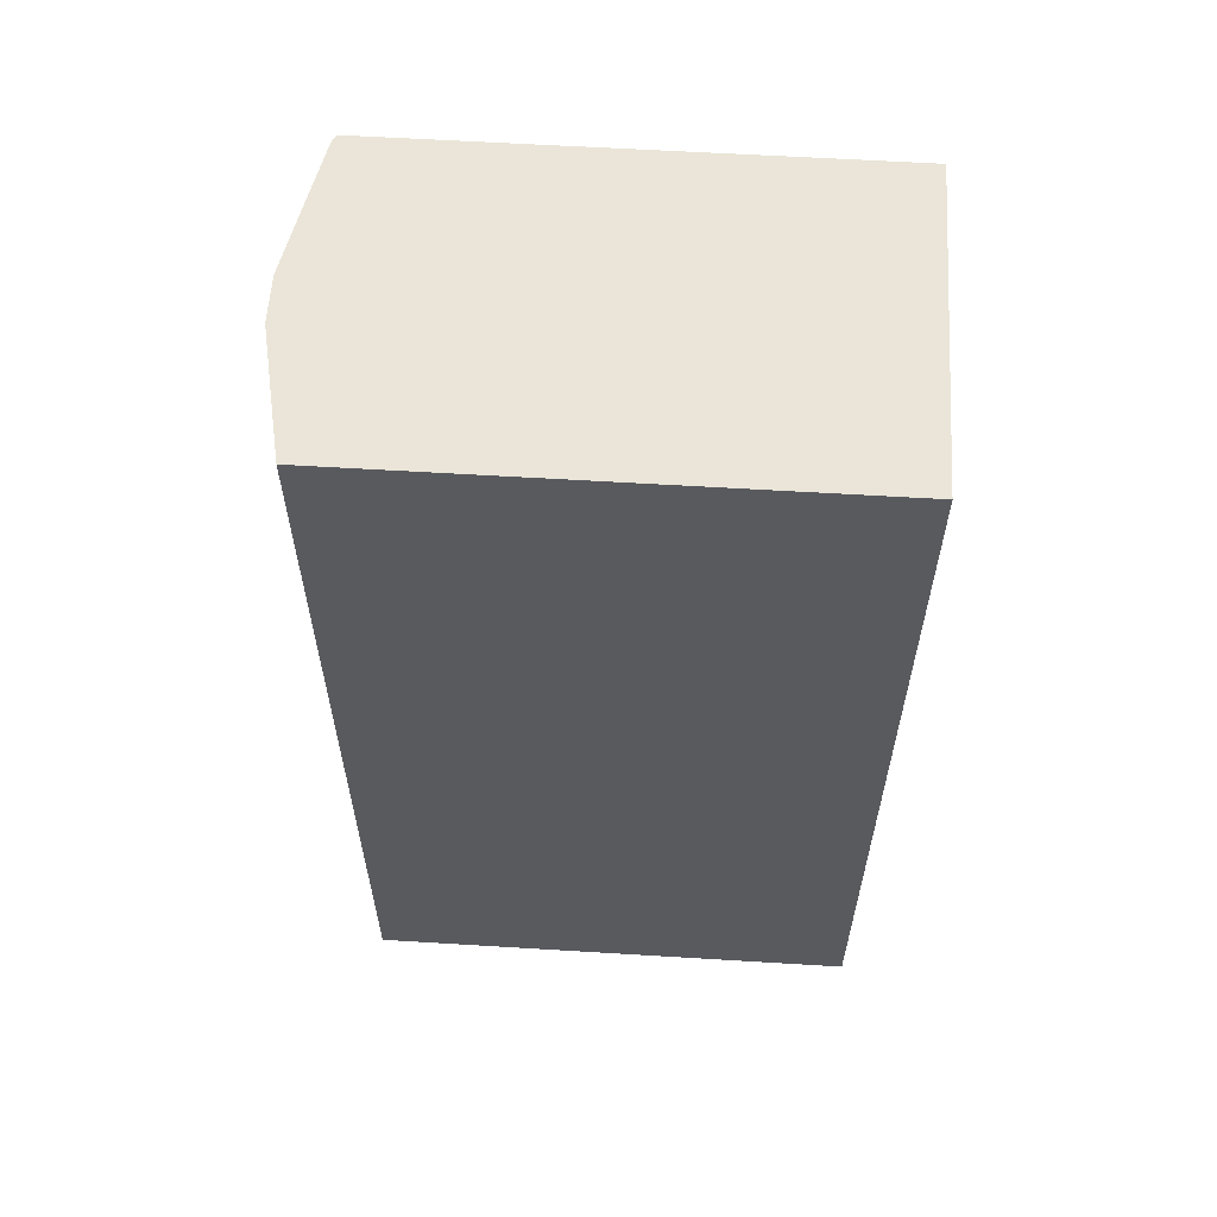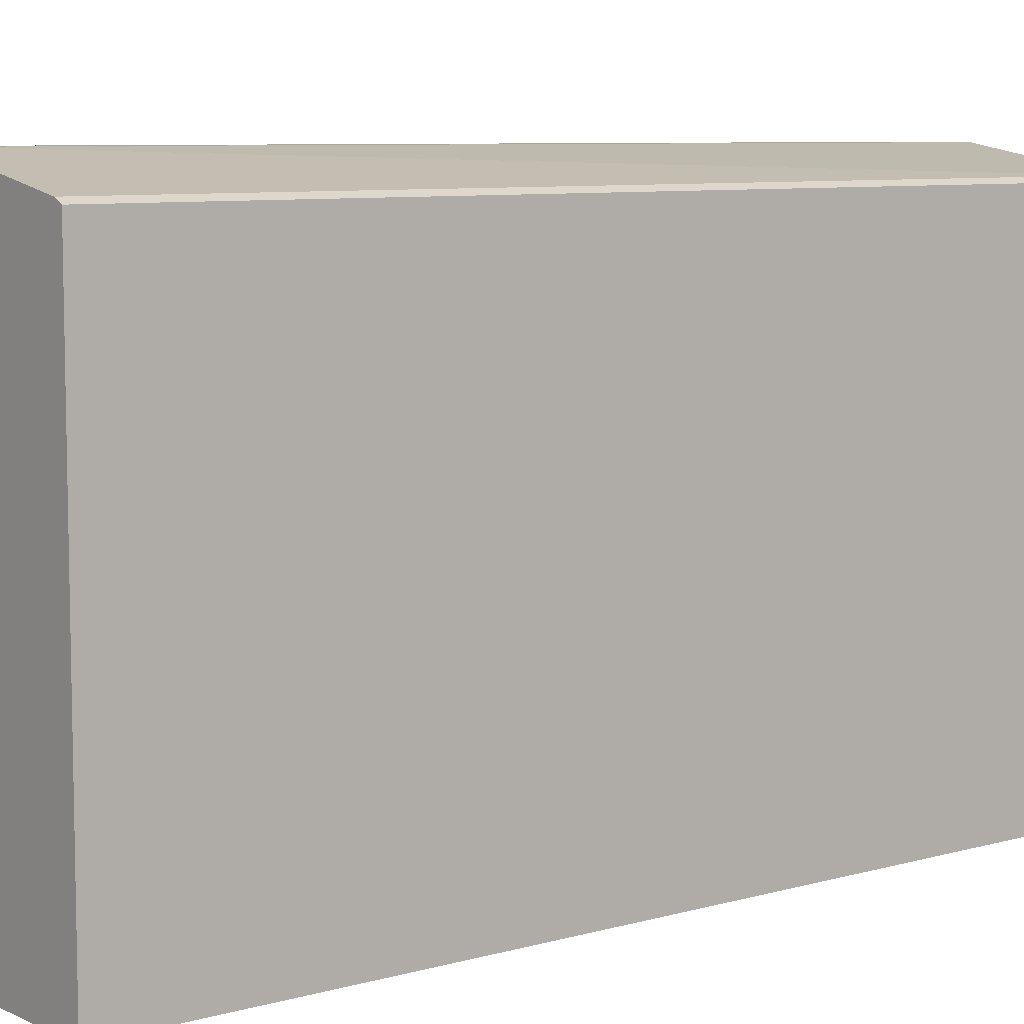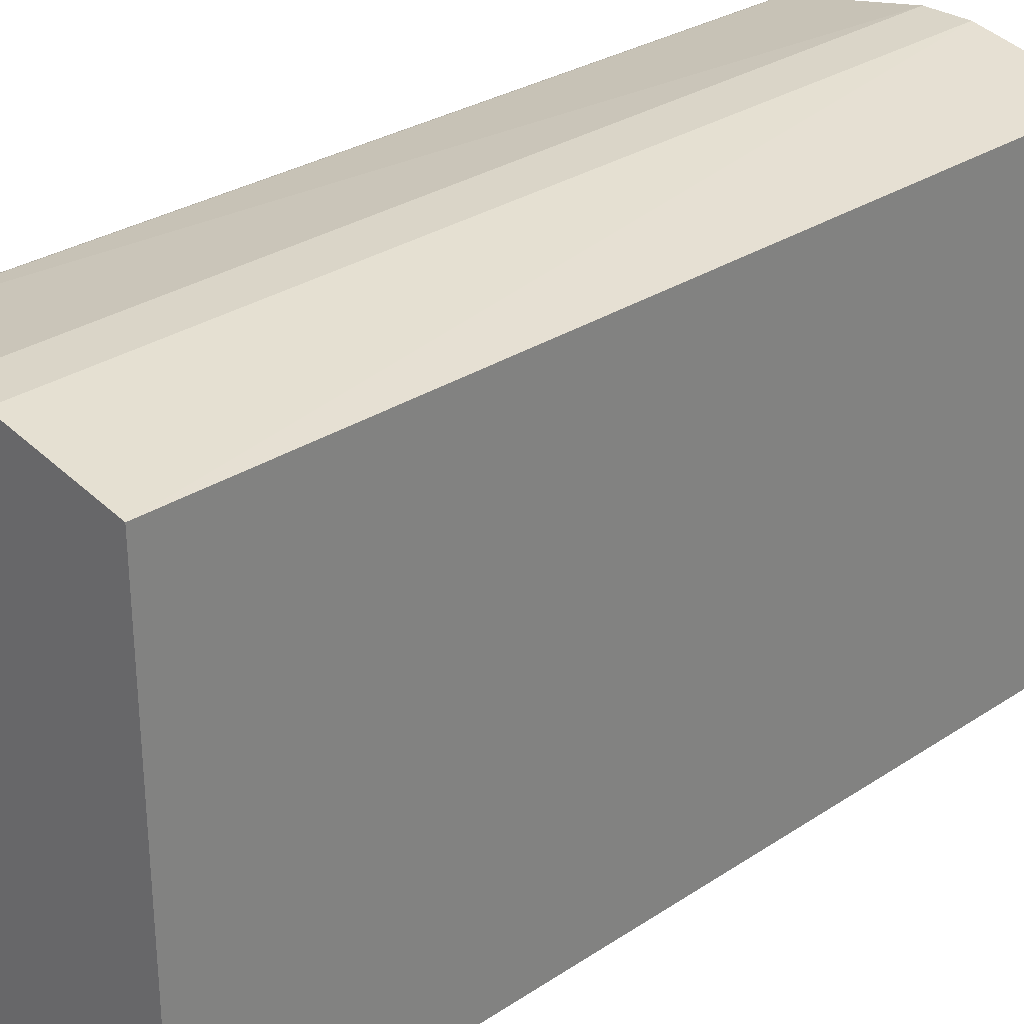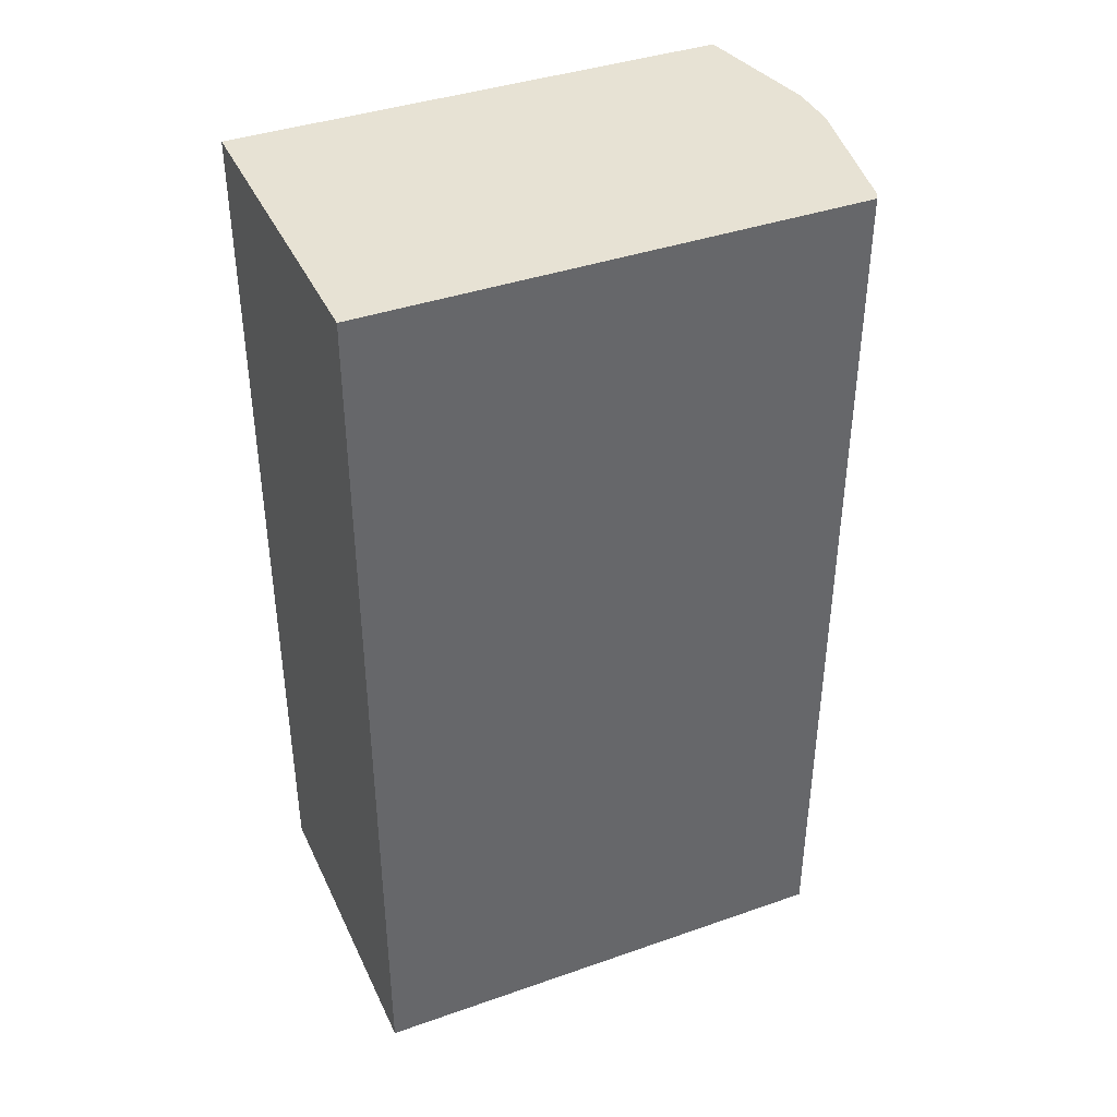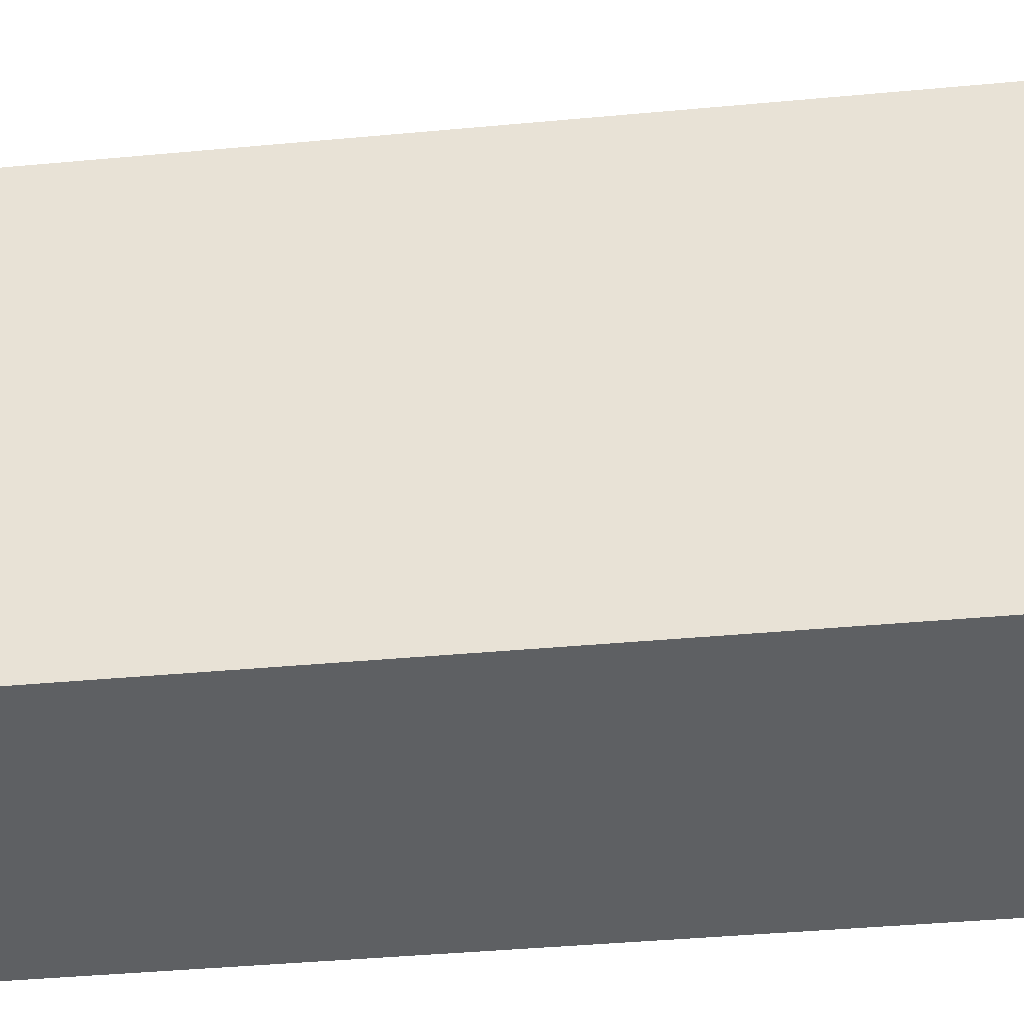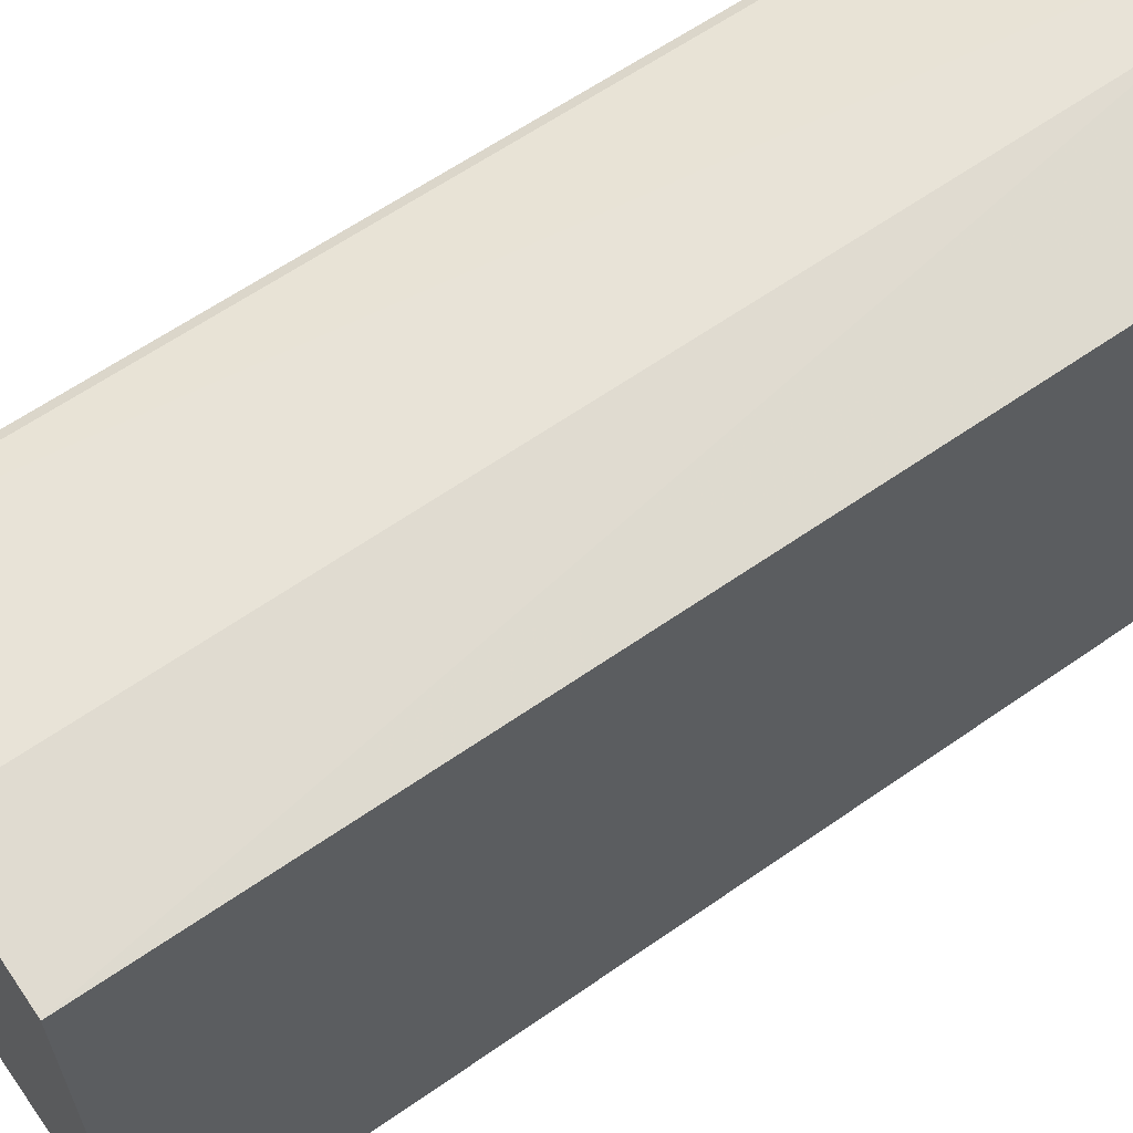
<metadata>
{"format":"obj","ext":"obj","renderer":"f3d","projection":"perspective","resolution":1024,"background":"white","views":[{"elev":59.1,"azim":93.6,"up":"+Y"},{"elev":7.7,"azim":-128.3,"up":"+Z"},{"elev":29.2,"azim":45.8,"up":"+Z"},{"elev":39.7,"azim":-113.4,"up":"+Y"},{"elev":-42.1,"azim":-83.7,"up":"+Z"},{"elev":62.1,"azim":54.7,"up":"+Z"}]}
</metadata>
<code>
v -0.02198 0.1656 0.2552
v 0.1992 0.1656 0.2581
v 0.1992 0.1656 -0.08037
v 0.1992 -0.4515 -0.08037
v -0.02198 -0.4515 -0.08037
v 0.08068 -0.4515 0.2742
v 0.1992 -0.4515 0.2581
v 0.1129 -0.4515 0.2742
v 0.07853 0.1656 0.2764
v 0.1108 0.1656 0.2764
v -0.01612 0.1656 0.2581
v -0.01612 -0.4515 0.2581
v -0.02198 -0.4515 0.2552
v -0.02198 0.1656 -0.08037
f 12 13 6
f 11 1 12
f 12 1 13
f 12 6 9
f 11 12 9
f 13 1 5
f 14 5 1
f 14 3 5
f 14 1 3
f 7 4 2
f 11 9 1
f 13 5 6
f 10 2 9
f 2 3 1
f 4 3 2
f 9 2 1
f 4 6 5
f 7 6 4
f 4 5 3
f 8 9 6
f 8 10 9
f 8 7 10
f 10 7 2
f 8 6 7

</code>
